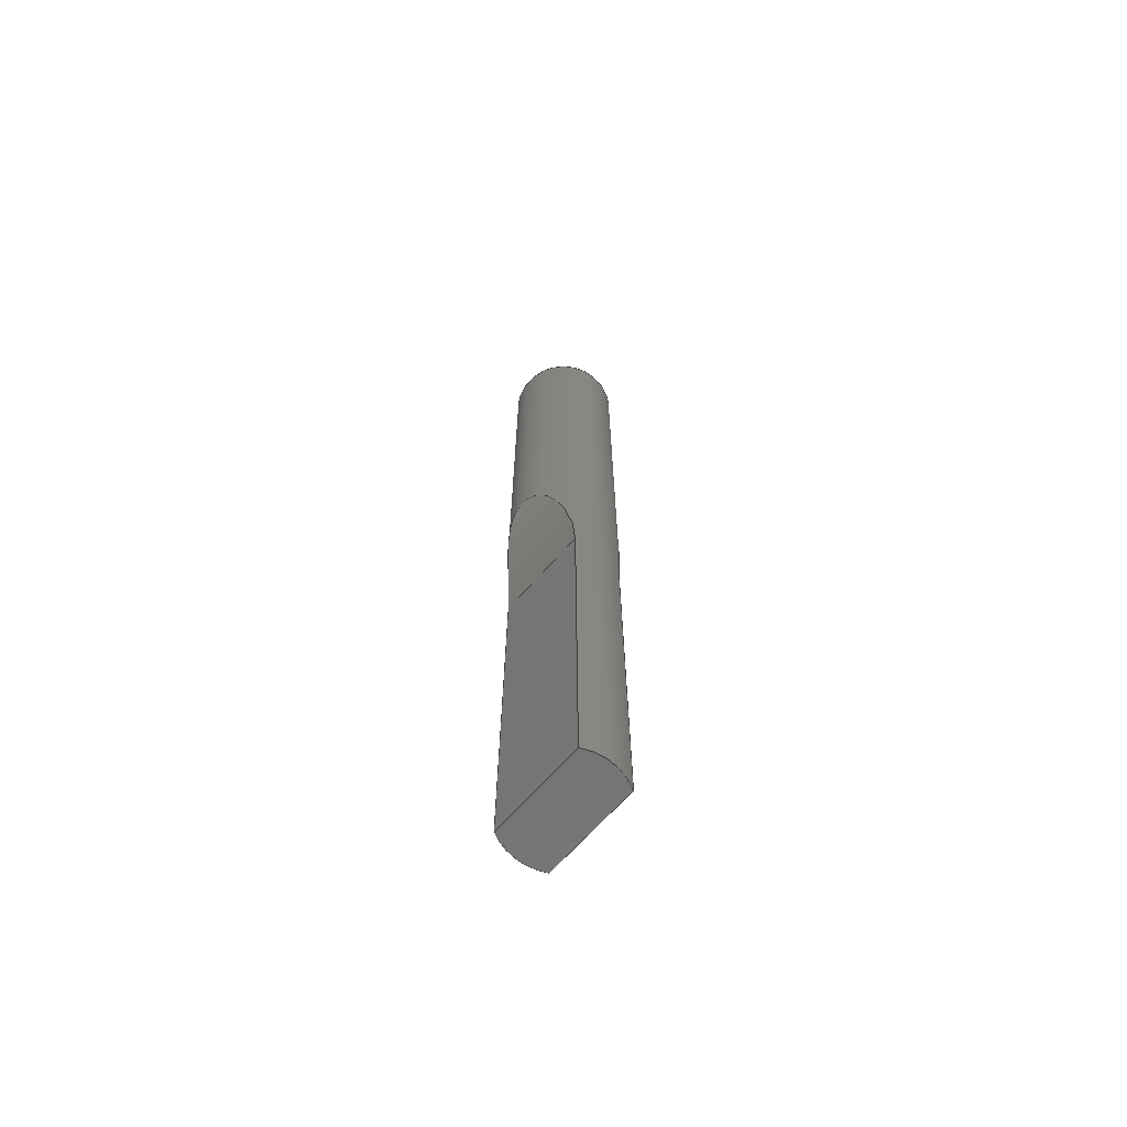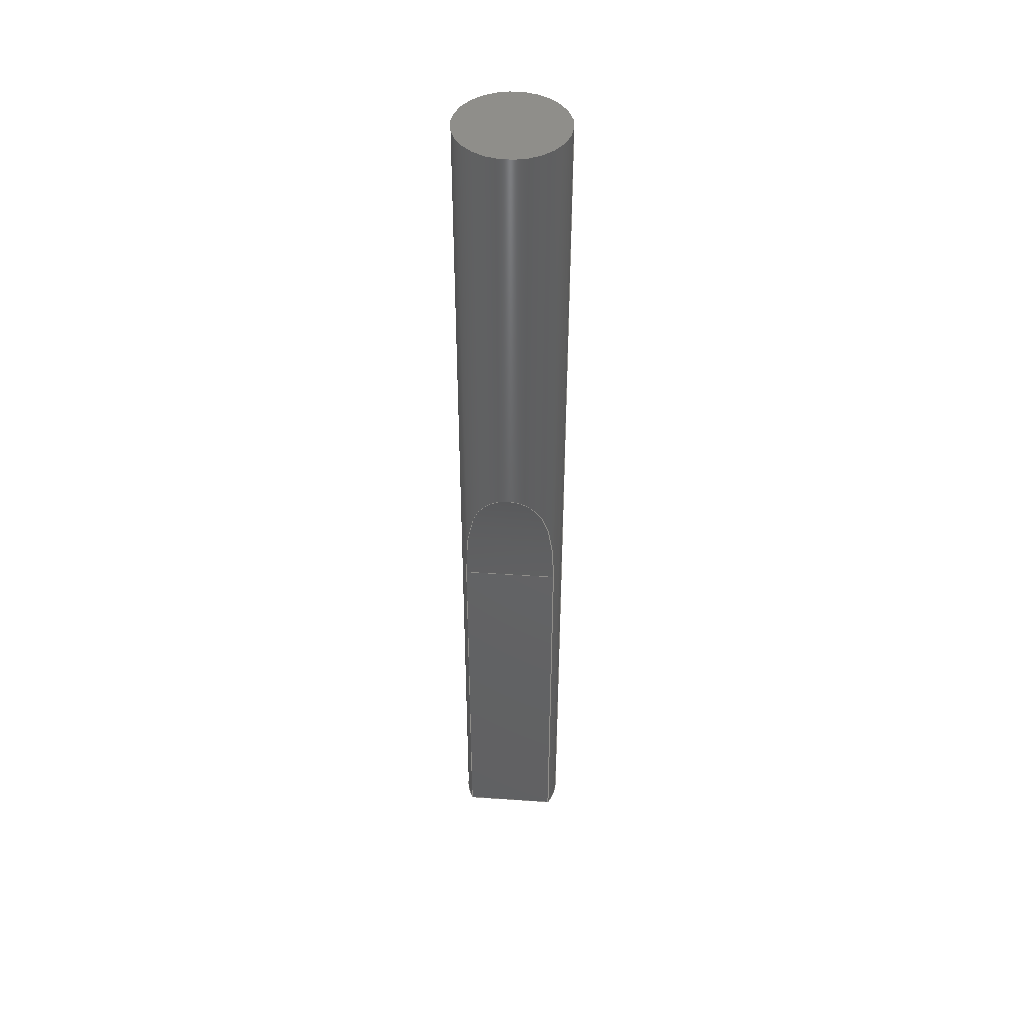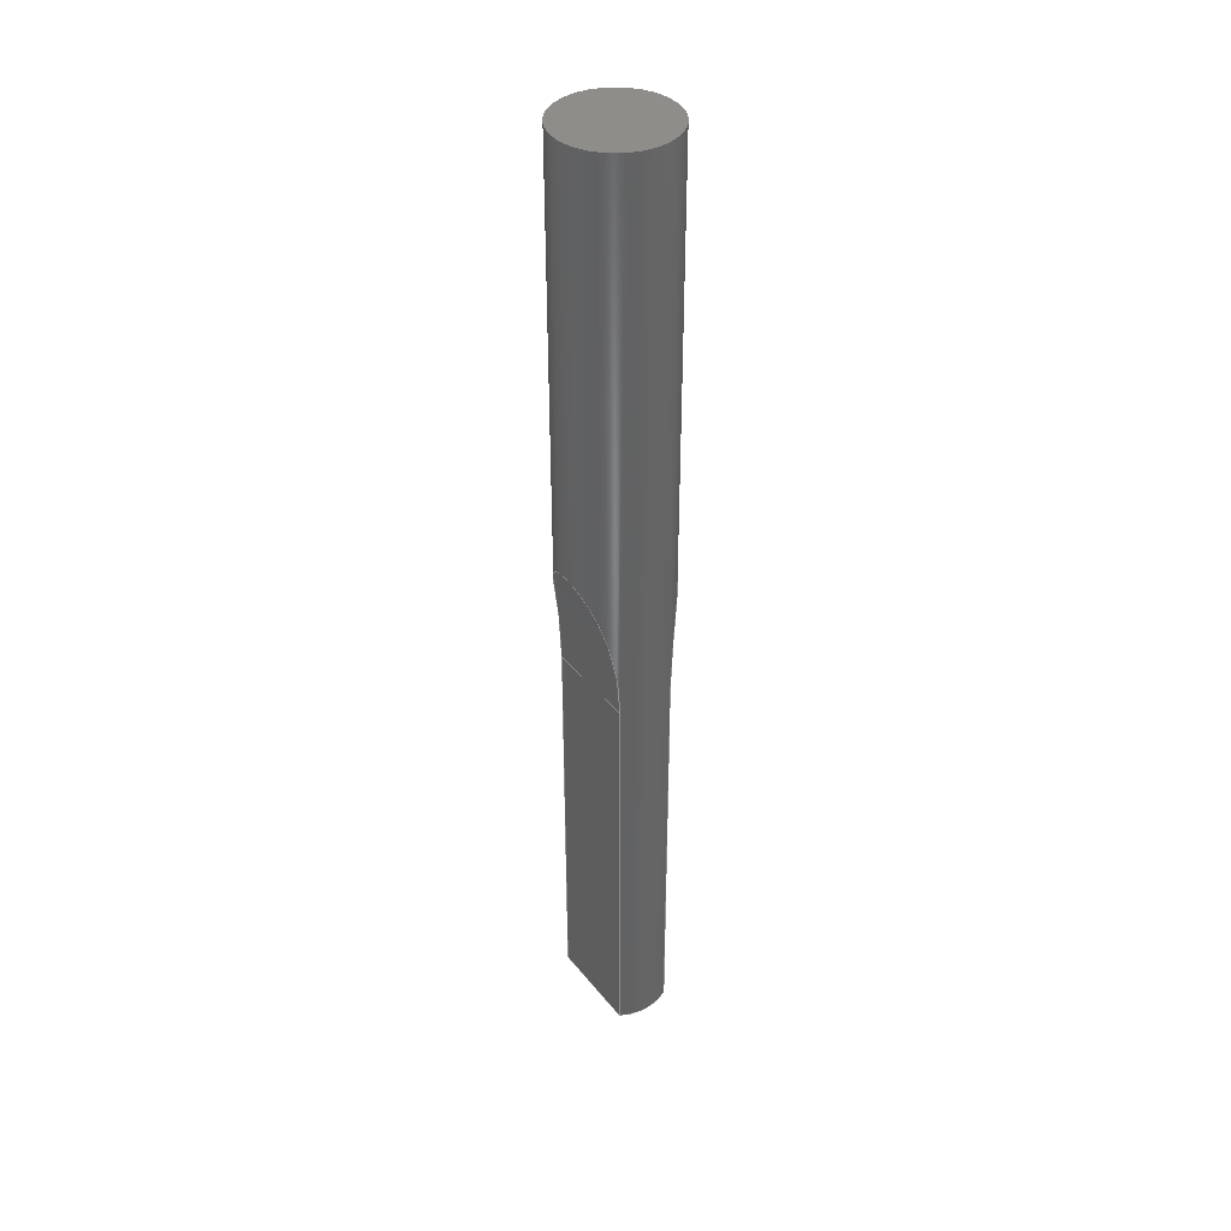
<metadata>
{"format":"step","ext":"step","renderer":"f3d","projection":"perspective","resolution":1024,"background":"white","views":[{"elev":-67.3,"azim":48.5,"up":"+Z"},{"elev":44.5,"azim":-175.4,"up":"+Z"},{"elev":39.0,"azim":55.7,"up":"+Z"}]}
</metadata>
<code>
ISO-10303-21;
DATA;
#1=MECHANICAL_DESIGN_GEOMETRIC_PRESENTATION_REPRESENTATION('',(#4),#273);
#2=SHAPE_REPRESENTATION_RELATIONSHIP('SRR','None',#280,#3);
#3=ADVANCED_BREP_SHAPE_REPRESENTATION('',(#5),#272);
#4=STYLED_ITEM('',(#289),#5);
#5=MANIFOLD_SOLID_BREP('Body1',#123);
#6=CIRCLE('',#142,0.2);
#7=CIRCLE('',#143,0.2);
#8=CIRCLE('',#144,0.2);
#9=CIRCLE('',#145,0.2);
#10=B_SPLINE_CURVE_WITH_KNOTS('',3,(#193,#194,#195,#196,#197,#198,#199,
#200,#201,#202,#203,#204,#205,#206),.UNSPECIFIED.,.F.,.F.,(4,2,2,2,2,2,
4),(-0.5478,-0.3973,-0.2468,-0.132,
-0.08022,-0.04011,0),.UNSPECIFIED.);
#11=B_SPLINE_CURVE_WITH_KNOTS('',3,(#207,#208,#209,#210,#211,#212,#213,
#214,#215,#216,#217,#218,#219,#220),.UNSPECIFIED.,.F.,.F.,(4,2,2,2,2,2,
4),(0,0.04011,0.08022,0.132,0.2468,
0.3973,0.5478),.UNSPECIFIED.);
#12=B_SPLINE_CURVE_WITH_KNOTS('',3,(#232,#233,#234,#235,#236,#237,#238,
#239,#240,#241,#242,#243,#244,#245),.UNSPECIFIED.,.F.,.F.,(4,2,2,2,2,2,
4),(0.5478,0.6983,0.8488,0.9636,
1.015,1.055,1.096),.UNSPECIFIED.);
#13=B_SPLINE_CURVE_WITH_KNOTS('',3,(#246,#247,#248,#249,#250,#251,#252,
#253,#254,#255,#256,#257,#258,#259),.UNSPECIFIED.,.F.,.F.,(4,2,2,2,2,2,
4),(1.096,1.136,1.176,1.228,
1.342,1.493,1.643),.UNSPECIFIED.);
#14=CYLINDRICAL_SURFACE('',#138,1.303);
#15=CYLINDRICAL_SURFACE('',#140,1.303);
#16=CYLINDRICAL_SURFACE('',#141,0.2);
#17=FACE_OUTER_BOUND('',#24,.T.);
#18=FACE_OUTER_BOUND('',#25,.T.);
#19=FACE_OUTER_BOUND('',#26,.T.);
#20=FACE_OUTER_BOUND('',#27,.T.);
#21=FACE_OUTER_BOUND('',#28,.T.);
#22=FACE_OUTER_BOUND('',#29,.T.);
#23=FACE_OUTER_BOUND('',#30,.T.);
#24=EDGE_LOOP('',(#78,#79,#80,#81));
#25=EDGE_LOOP('',(#82,#83,#84));
#26=EDGE_LOOP('',(#85,#86,#87,#88));
#27=EDGE_LOOP('',(#89,#90,#91));
#28=EDGE_LOOP('',(#92,#93,#94,#95,#96,#97,#98,#99,#100,#101,#102,
#103,#104,#105));
#29=EDGE_LOOP('',(#106));
#30=EDGE_LOOP('',(#107,#108,#109,#110,#111));
#31=LINE('',#185,#40);
#32=LINE('',#187,#41);
#33=LINE('',#189,#42);
#34=LINE('',#190,#43);
#35=LINE('',#224,#44);
#36=LINE('',#226,#45);
#37=LINE('',#228,#46);
#38=LINE('',#229,#47);
#39=LINE('',#264,#48);
#40=VECTOR('',#152,1);
#41=VECTOR('',#153,1);
#42=VECTOR('',#154,1);
#43=VECTOR('',#155,1);
#44=VECTOR('',#160,1);
#45=VECTOR('',#161,1);
#46=VECTOR('',#162,1);
#47=VECTOR('',#163,1);
#48=VECTOR('',#170,0.2);
#49=VERTEX_POINT('',#183);
#50=VERTEX_POINT('',#184);
#51=VERTEX_POINT('',#186);
#52=VERTEX_POINT('',#188);
#53=VERTEX_POINT('',#192);
#54=VERTEX_POINT('',#222);
#55=VERTEX_POINT('',#223);
#56=VERTEX_POINT('',#225);
#57=VERTEX_POINT('',#227);
#58=VERTEX_POINT('',#231);
#59=VERTEX_POINT('',#261);
#60=VERTEX_POINT('',#263);
#61=EDGE_CURVE('',#49,#50,#31,.T.);
#62=EDGE_CURVE('',#51,#49,#32,.T.);
#63=EDGE_CURVE('',#52,#51,#33,.T.);
#64=EDGE_CURVE('',#52,#50,#34,.T.);
#65=EDGE_CURVE('',#50,#53,#10,.T.);
#66=EDGE_CURVE('',#53,#52,#11,.T.);
#67=EDGE_CURVE('',#54,#55,#35,.T.);
#68=EDGE_CURVE('',#56,#54,#36,.T.);
#69=EDGE_CURVE('',#57,#56,#37,.T.);
#70=EDGE_CURVE('',#55,#57,#38,.T.);
#71=EDGE_CURVE('',#55,#58,#12,.T.);
#72=EDGE_CURVE('',#58,#57,#13,.T.);
#73=EDGE_CURVE('',#59,#59,#6,.T.);
#74=EDGE_CURVE('',#59,#60,#39,.T.);
#75=EDGE_CURVE('',#60,#54,#7,.T.);
#76=EDGE_CURVE('',#56,#49,#8,.T.);
#77=EDGE_CURVE('',#51,#60,#9,.T.);
#78=ORIENTED_EDGE('',*,*,#61,.F.);
#79=ORIENTED_EDGE('',*,*,#62,.F.);
#80=ORIENTED_EDGE('',*,*,#63,.F.);
#81=ORIENTED_EDGE('',*,*,#64,.T.);
#82=ORIENTED_EDGE('',*,*,#65,.F.);
#83=ORIENTED_EDGE('',*,*,#64,.F.);
#84=ORIENTED_EDGE('',*,*,#66,.F.);
#85=ORIENTED_EDGE('',*,*,#67,.F.);
#86=ORIENTED_EDGE('',*,*,#68,.F.);
#87=ORIENTED_EDGE('',*,*,#69,.F.);
#88=ORIENTED_EDGE('',*,*,#70,.F.);
#89=ORIENTED_EDGE('',*,*,#71,.F.);
#90=ORIENTED_EDGE('',*,*,#70,.T.);
#91=ORIENTED_EDGE('',*,*,#72,.F.);
#92=ORIENTED_EDGE('',*,*,#73,.F.);
#93=ORIENTED_EDGE('',*,*,#74,.T.);
#94=ORIENTED_EDGE('',*,*,#75,.T.);
#95=ORIENTED_EDGE('',*,*,#67,.T.);
#96=ORIENTED_EDGE('',*,*,#71,.T.);
#97=ORIENTED_EDGE('',*,*,#72,.T.);
#98=ORIENTED_EDGE('',*,*,#69,.T.);
#99=ORIENTED_EDGE('',*,*,#76,.T.);
#100=ORIENTED_EDGE('',*,*,#61,.T.);
#101=ORIENTED_EDGE('',*,*,#65,.T.);
#102=ORIENTED_EDGE('',*,*,#66,.T.);
#103=ORIENTED_EDGE('',*,*,#63,.T.);
#104=ORIENTED_EDGE('',*,*,#77,.T.);
#105=ORIENTED_EDGE('',*,*,#74,.F.);
#106=ORIENTED_EDGE('',*,*,#73,.T.);
#107=ORIENTED_EDGE('',*,*,#62,.T.);
#108=ORIENTED_EDGE('',*,*,#76,.F.);
#109=ORIENTED_EDGE('',*,*,#68,.T.);
#110=ORIENTED_EDGE('',*,*,#75,.F.);
#111=ORIENTED_EDGE('',*,*,#77,.F.);
#112=PLANE('',#137);
#113=PLANE('',#139);
#114=PLANE('',#146);
#115=PLANE('',#147);
#116=ADVANCED_FACE('',(#17),#112,.F.);
#117=ADVANCED_FACE('',(#18),#14,.F.);
#118=ADVANCED_FACE('',(#19),#113,.F.);
#119=ADVANCED_FACE('',(#20),#15,.F.);
#120=ADVANCED_FACE('',(#21),#16,.T.);
#121=ADVANCED_FACE('',(#22),#114,.T.);
#122=ADVANCED_FACE('',(#23),#115,.F.);
#123=CLOSED_SHELL('',(#116,#117,#118,#119,#120,#121,#122));
#124=DERIVED_UNIT_ELEMENT(#126,1);
#125=DERIVED_UNIT_ELEMENT(#275,3);
#126=(
MASS_UNIT()
NAMED_UNIT(*)
SI_UNIT(.KILO.,.GRAM.)
);
#127=DERIVED_UNIT((#124,#125));
#128=MEASURE_REPRESENTATION_ITEM('density measure',
POSITIVE_RATIO_MEASURE(7850),#127);
#129=PROPERTY_DEFINITION_REPRESENTATION(#134,#131);
#130=PROPERTY_DEFINITION_REPRESENTATION(#135,#132);
#131=REPRESENTATION('material name',(#133),#272);
#132=REPRESENTATION('density',(#128),#272);
#133=DESCRIPTIVE_REPRESENTATION_ITEM('Steel','Steel');
#134=PROPERTY_DEFINITION('material property','material name',#282);
#135=PROPERTY_DEFINITION('material property','density of part',#282);
#136=AXIS2_PLACEMENT_3D('placement',#181,#148,#149);
#137=AXIS2_PLACEMENT_3D('',#182,#150,#151);
#138=AXIS2_PLACEMENT_3D('',#191,#156,#157);
#139=AXIS2_PLACEMENT_3D('',#221,#158,#159);
#140=AXIS2_PLACEMENT_3D('',#230,#164,#165);
#141=AXIS2_PLACEMENT_3D('',#260,#166,#167);
#142=AXIS2_PLACEMENT_3D('',#262,#168,#169);
#143=AXIS2_PLACEMENT_3D('',#265,#171,#172);
#144=AXIS2_PLACEMENT_3D('',#266,#173,#174);
#145=AXIS2_PLACEMENT_3D('',#267,#175,#176);
#146=AXIS2_PLACEMENT_3D('',#268,#177,#178);
#147=AXIS2_PLACEMENT_3D('',#269,#179,#180);
#148=DIRECTION('axis',(0,0,1));
#149=DIRECTION('refdir',(1,0,0));
#150=DIRECTION('center_axis',(0,-1,4.442e-16));
#151=DIRECTION('ref_axis',(0,-4.442e-16,-1));
#152=DIRECTION('',(0,0,1));
#153=DIRECTION('',(1,0,0));
#154=DIRECTION('',(0,0,-1));
#155=DIRECTION('',(1,0,0));
#156=DIRECTION('center_axis',(1,0,0));
#157=DIRECTION('ref_axis',(0,-0.9233,0.3842));
#158=DIRECTION('center_axis',(0,1,6.292e-16));
#159=DIRECTION('ref_axis',(0,-6.292e-16,1));
#160=DIRECTION('',(0,0,1));
#161=DIRECTION('',(-1,0,0));
#162=DIRECTION('',(0,0,-1));
#163=DIRECTION('',(1,0,0));
#164=DIRECTION('center_axis',(1,0,0));
#165=DIRECTION('ref_axis',(0,1,8.52e-16));
#166=DIRECTION('center_axis',(0,0,1));
#167=DIRECTION('ref_axis',(1,0,0));
#168=DIRECTION('center_axis',(0,0,1));
#169=DIRECTION('ref_axis',(1,0,0));
#170=DIRECTION('',(0,0,-1));
#171=DIRECTION('center_axis',(0,0,1));
#172=DIRECTION('ref_axis',(1,0,0));
#173=DIRECTION('center_axis',(0,0,1));
#174=DIRECTION('ref_axis',(1,0,0));
#175=DIRECTION('center_axis',(0,0,1));
#176=DIRECTION('ref_axis',(1,0,0));
#177=DIRECTION('center_axis',(0,0,1));
#178=DIRECTION('ref_axis',(1,0,0));
#179=DIRECTION('center_axis',(0,0,1));
#180=DIRECTION('ref_axis',(1,0,0));
#181=CARTESIAN_POINT('',(0,0,0));
#182=CARTESIAN_POINT('Origin',(0,0.6,1.5));
#183=CARTESIAN_POINT('',(0.6732,0.6,0));
#184=CARTESIAN_POINT('',(0.6732,0.6,1.5));
#185=CARTESIAN_POINT('',(0.6732,0.6,0));
#186=CARTESIAN_POINT('',(0.3268,0.6,0));
#187=CARTESIAN_POINT('',(0.25,0.6,0));
#188=CARTESIAN_POINT('',(0.3268,0.6,1.5));
#189=CARTESIAN_POINT('',(0.3268,0.6,0));
#190=CARTESIAN_POINT('',(0,0.6,1.5));
#191=CARTESIAN_POINT('Origin',(0,1.903,1.5));
#192=CARTESIAN_POINT('',(0.5,0.7,2));
#193=CARTESIAN_POINT('Ctrl Pts',(0.6732,0.6,1.5));
#194=CARTESIAN_POINT('Ctrl Pts',(0.6732,0.6,1.55));
#195=CARTESIAN_POINT('Ctrl Pts',(0.6716,0.6031,1.605));
#196=CARTESIAN_POINT('Ctrl Pts',(0.6628,0.6165,1.713));
#197=CARTESIAN_POINT('Ctrl Pts',(0.6556,0.6267,1.767));
#198=CARTESIAN_POINT('Ctrl Pts',(0.6356,0.6475,1.85));
#199=CARTESIAN_POINT('Ctrl Pts',(0.6217,0.6601,1.892));
#200=CARTESIAN_POINT('Ctrl Pts',(0.5955,0.676,1.939));
#201=CARTESIAN_POINT('Ctrl Pts',(0.584,0.682,1.955));
#202=CARTESIAN_POINT('Ctrl Pts',(0.5632,0.69,1.976));
#203=CARTESIAN_POINT('Ctrl Pts',(0.552,0.6935,1.985));
#204=CARTESIAN_POINT('Ctrl Pts',(0.5271,0.6986,1.997));
#205=CARTESIAN_POINT('Ctrl Pts',(0.5134,0.7,2));
#206=CARTESIAN_POINT('Ctrl Pts',(0.5,0.7,2));
#207=CARTESIAN_POINT('Ctrl Pts',(0.5,0.7,2));
#208=CARTESIAN_POINT('Ctrl Pts',(0.4866,0.7,2));
#209=CARTESIAN_POINT('Ctrl Pts',(0.4729,0.6986,1.997));
#210=CARTESIAN_POINT('Ctrl Pts',(0.448,0.6935,1.985));
#211=CARTESIAN_POINT('Ctrl Pts',(0.4368,0.69,1.976));
#212=CARTESIAN_POINT('Ctrl Pts',(0.416,0.682,1.955));
#213=CARTESIAN_POINT('Ctrl Pts',(0.4045,0.676,1.939));
#214=CARTESIAN_POINT('Ctrl Pts',(0.3783,0.6601,1.892));
#215=CARTESIAN_POINT('Ctrl Pts',(0.3644,0.6475,1.85));
#216=CARTESIAN_POINT('Ctrl Pts',(0.3444,0.6267,1.767));
#217=CARTESIAN_POINT('Ctrl Pts',(0.3372,0.6165,1.713));
#218=CARTESIAN_POINT('Ctrl Pts',(0.3284,0.6031,1.605));
#219=CARTESIAN_POINT('Ctrl Pts',(0.3268,0.6,1.55));
#220=CARTESIAN_POINT('Ctrl Pts',(0.3268,0.6,1.5));
#221=CARTESIAN_POINT('Origin',(0,0.4,-4.758e-18));
#222=CARTESIAN_POINT('',(0.3268,0.4,-4.758e-18));
#223=CARTESIAN_POINT('',(0.3268,0.4,1.5));
#224=CARTESIAN_POINT('',(0.3268,0.4,0));
#225=CARTESIAN_POINT('',(0.6732,0.4,-4.758e-18));
#226=CARTESIAN_POINT('',(0.25,0.4,0));
#227=CARTESIAN_POINT('',(0.6732,0.4,1.5));
#228=CARTESIAN_POINT('',(0.6732,0.4,0));
#229=CARTESIAN_POINT('',(0,0.4,1.5));
#230=CARTESIAN_POINT('Origin',(0,-0.9031,1.5));
#231=CARTESIAN_POINT('',(0.5,0.3,2));
#232=CARTESIAN_POINT('Ctrl Pts',(0.3268,0.4,1.5));
#233=CARTESIAN_POINT('Ctrl Pts',(0.3268,0.4,1.55));
#234=CARTESIAN_POINT('Ctrl Pts',(0.3284,0.3969,1.605));
#235=CARTESIAN_POINT('Ctrl Pts',(0.3372,0.3835,1.713));
#236=CARTESIAN_POINT('Ctrl Pts',(0.3444,0.3733,1.767));
#237=CARTESIAN_POINT('Ctrl Pts',(0.3644,0.3525,1.85));
#238=CARTESIAN_POINT('Ctrl Pts',(0.3783,0.3399,1.892));
#239=CARTESIAN_POINT('Ctrl Pts',(0.4045,0.324,1.939));
#240=CARTESIAN_POINT('Ctrl Pts',(0.416,0.318,1.955));
#241=CARTESIAN_POINT('Ctrl Pts',(0.4368,0.31,1.976));
#242=CARTESIAN_POINT('Ctrl Pts',(0.448,0.3065,1.985));
#243=CARTESIAN_POINT('Ctrl Pts',(0.4729,0.3014,1.997));
#244=CARTESIAN_POINT('Ctrl Pts',(0.4866,0.3,2));
#245=CARTESIAN_POINT('Ctrl Pts',(0.5,0.3,2));
#246=CARTESIAN_POINT('Ctrl Pts',(0.5,0.3,2));
#247=CARTESIAN_POINT('Ctrl Pts',(0.5134,0.3,2));
#248=CARTESIAN_POINT('Ctrl Pts',(0.5271,0.3014,1.997));
#249=CARTESIAN_POINT('Ctrl Pts',(0.552,0.3065,1.985));
#250=CARTESIAN_POINT('Ctrl Pts',(0.5632,0.31,1.976));
#251=CARTESIAN_POINT('Ctrl Pts',(0.584,0.318,1.955));
#252=CARTESIAN_POINT('Ctrl Pts',(0.5955,0.324,1.939));
#253=CARTESIAN_POINT('Ctrl Pts',(0.6217,0.3399,1.892));
#254=CARTESIAN_POINT('Ctrl Pts',(0.6356,0.3525,1.85));
#255=CARTESIAN_POINT('Ctrl Pts',(0.6556,0.3733,1.767));
#256=CARTESIAN_POINT('Ctrl Pts',(0.6628,0.3835,1.713));
#257=CARTESIAN_POINT('Ctrl Pts',(0.6716,0.3969,1.605));
#258=CARTESIAN_POINT('Ctrl Pts',(0.6732,0.4,1.55));
#259=CARTESIAN_POINT('Ctrl Pts',(0.6732,0.4,1.5));
#260=CARTESIAN_POINT('Origin',(0.5,0.5,0));
#261=CARTESIAN_POINT('',(0.3,0.5,3.5));
#262=CARTESIAN_POINT('Origin',(0.5,0.5,3.5));
#263=CARTESIAN_POINT('',(0.3,0.5,-4.758e-18));
#264=CARTESIAN_POINT('',(0.3,0.5,0));
#265=CARTESIAN_POINT('Origin',(0.5,0.5,0));
#266=CARTESIAN_POINT('Origin',(0.5,0.5,0));
#267=CARTESIAN_POINT('Origin',(0.5,0.5,0));
#268=CARTESIAN_POINT('Origin',(0.5,0.5,3.5));
#269=CARTESIAN_POINT('Origin',(0.5,0.5,0));
#270=UNCERTAINTY_MEASURE_WITH_UNIT(LENGTH_MEASURE(0.001),#274,
'DISTANCE_ACCURACY_VALUE',
'Maximum model space distance between geometric entities at asserted c
onnectivities');
#271=UNCERTAINTY_MEASURE_WITH_UNIT(LENGTH_MEASURE(0.001),#274,
'DISTANCE_ACCURACY_VALUE',
'Maximum model space distance between geometric entities at asserted c
onnectivities');
#272=(
GEOMETRIC_REPRESENTATION_CONTEXT(3)
GLOBAL_UNCERTAINTY_ASSIGNED_CONTEXT((#270))
GLOBAL_UNIT_ASSIGNED_CONTEXT((#274,#276,#277))
REPRESENTATION_CONTEXT('','3D')
);
#273=(
GEOMETRIC_REPRESENTATION_CONTEXT(3)
GLOBAL_UNCERTAINTY_ASSIGNED_CONTEXT((#271))
GLOBAL_UNIT_ASSIGNED_CONTEXT((#274,#276,#277))
REPRESENTATION_CONTEXT('','3D')
);
#274=(
LENGTH_UNIT()
NAMED_UNIT(*)
SI_UNIT(.CENTI.,.METRE.)
);
#275=(
LENGTH_UNIT()
NAMED_UNIT(*)
SI_UNIT($,.METRE.)
);
#276=(
NAMED_UNIT(*)
PLANE_ANGLE_UNIT()
SI_UNIT($,.RADIAN.)
);
#277=(
NAMED_UNIT(*)
SI_UNIT($,.STERADIAN.)
SOLID_ANGLE_UNIT()
);
#278=SHAPE_DEFINITION_REPRESENTATION(#279,#280);
#279=PRODUCT_DEFINITION_SHAPE('',$,#282);
#280=SHAPE_REPRESENTATION('',(#136),#272);
#281=PRODUCT_DEFINITION_CONTEXT('part definition',#286,'design');
#282=PRODUCT_DEFINITION('Screwdriver-','Screwdriver-',#283,#281);
#283=PRODUCT_DEFINITION_FORMATION('',$,#288);
#284=PRODUCT_RELATED_PRODUCT_CATEGORY('Screwdriver-','Screwdriver-',(#288));
#285=APPLICATION_PROTOCOL_DEFINITION('international standard',
'automotive_design',2009,#286);
#286=APPLICATION_CONTEXT(
'Core Data for Automotive Mechanical Design Process');
#287=PRODUCT_CONTEXT('part definition',#286,'mechanical');
#288=PRODUCT('Screwdriver-','Screwdriver-',$,(#287));
#289=PRESENTATION_STYLE_ASSIGNMENT((#290));
#290=SURFACE_STYLE_USAGE(.BOTH.,#291);
#291=SURFACE_SIDE_STYLE('',(#292));
#292=SURFACE_STYLE_FILL_AREA(#293);
#293=FILL_AREA_STYLE('Stainless Steel - Satin',(#294));
#294=FILL_AREA_STYLE_COLOUR('Stainless Steel - Satin',#295);
#295=COLOUR_RGB('Stainless Steel - Satin',0.9137,0.9137,
0.9137);
ENDSEC;
END-ISO-10303-21;

</code>
